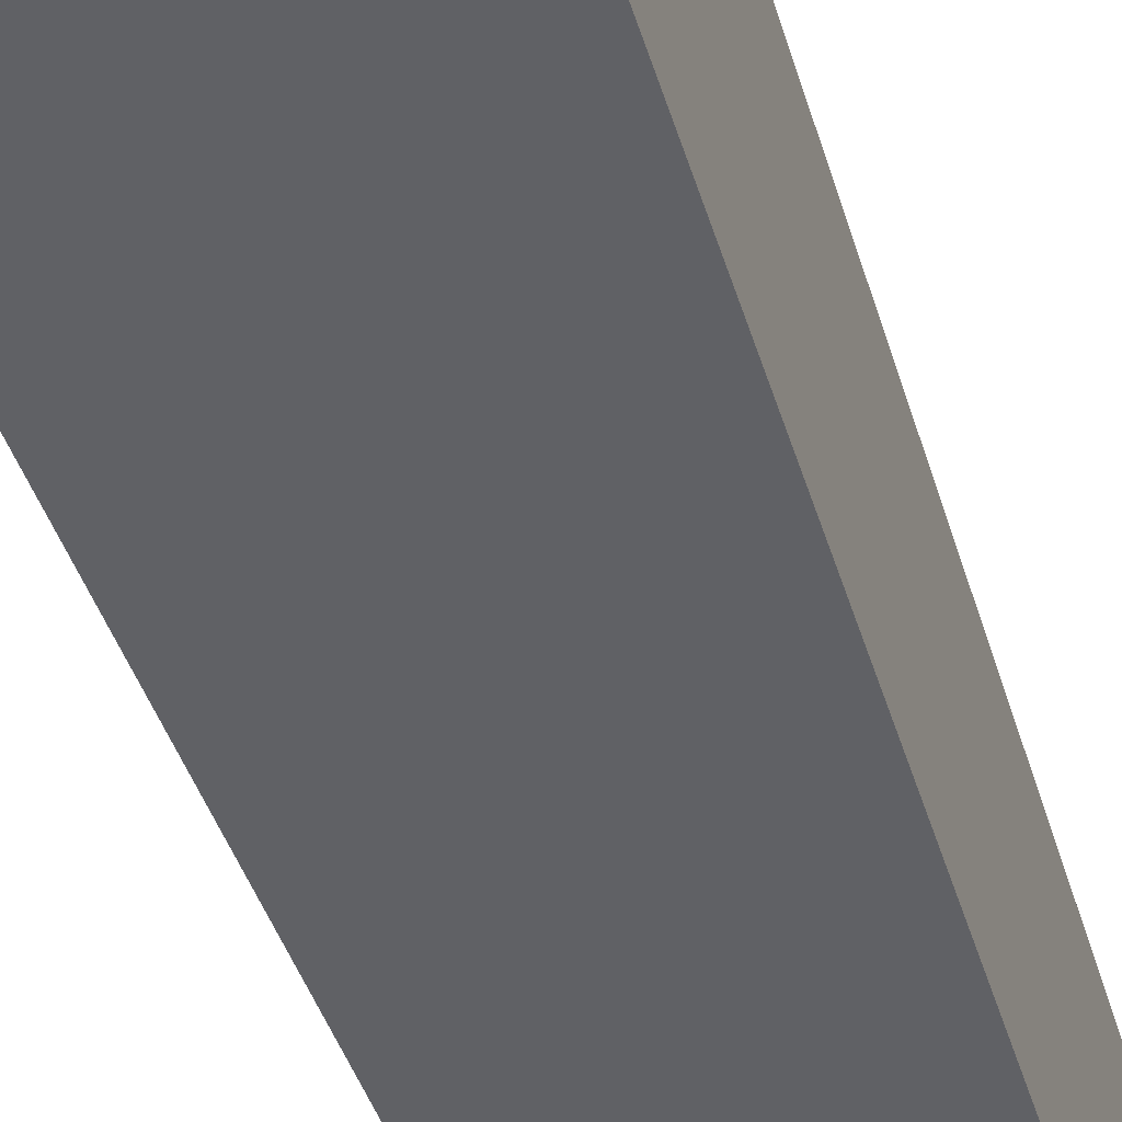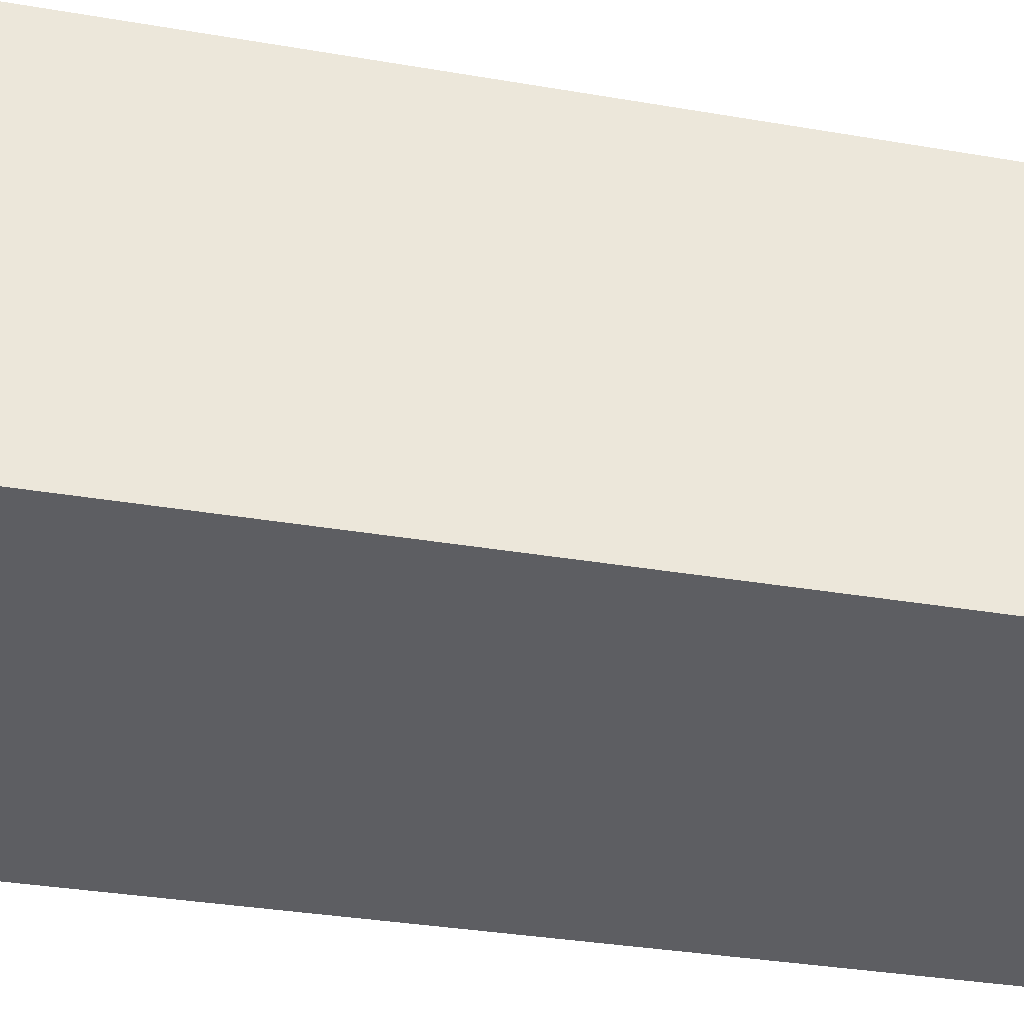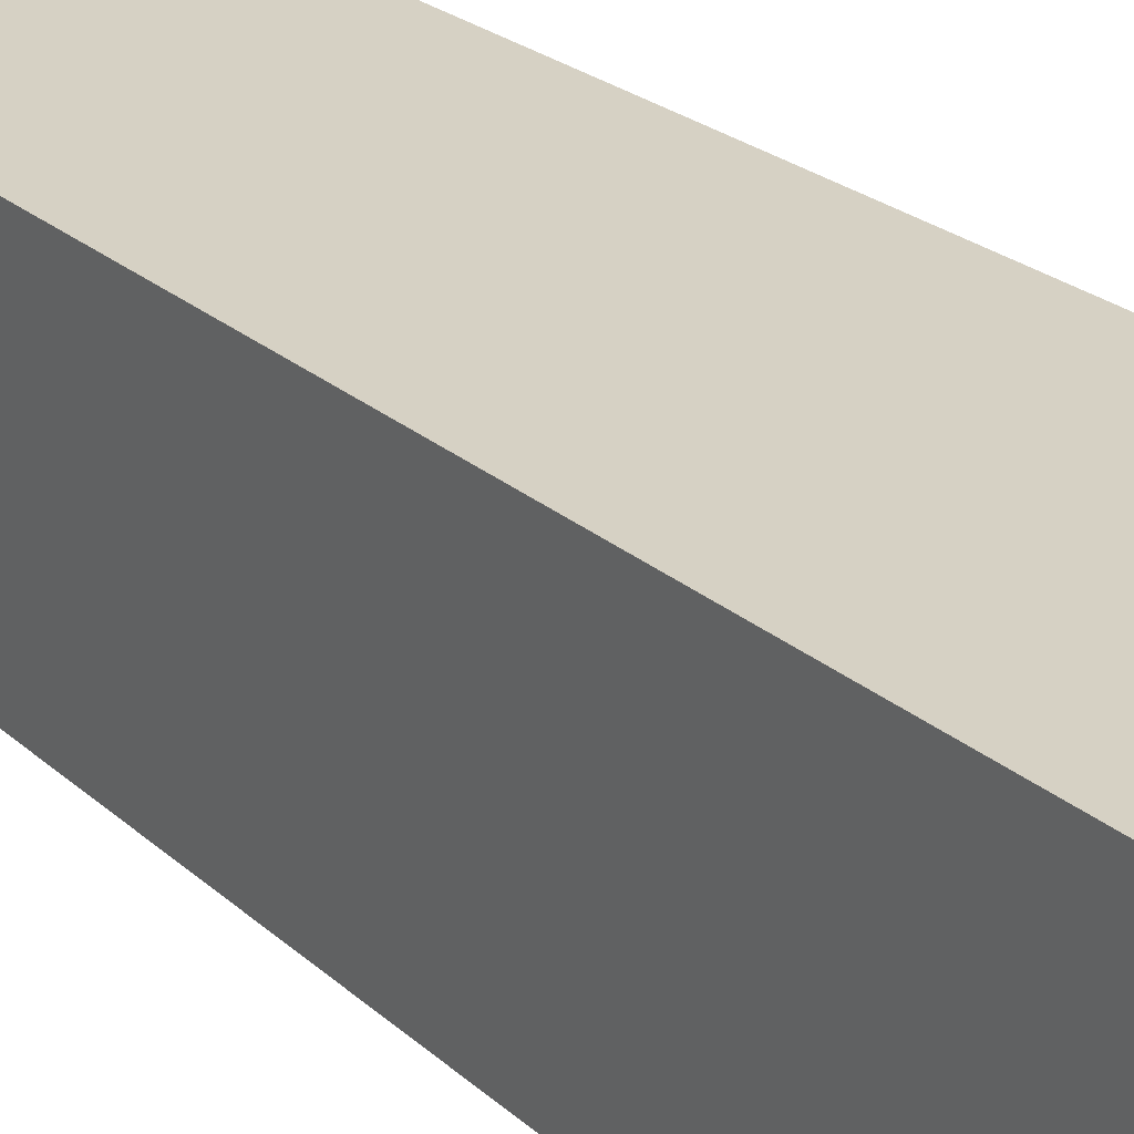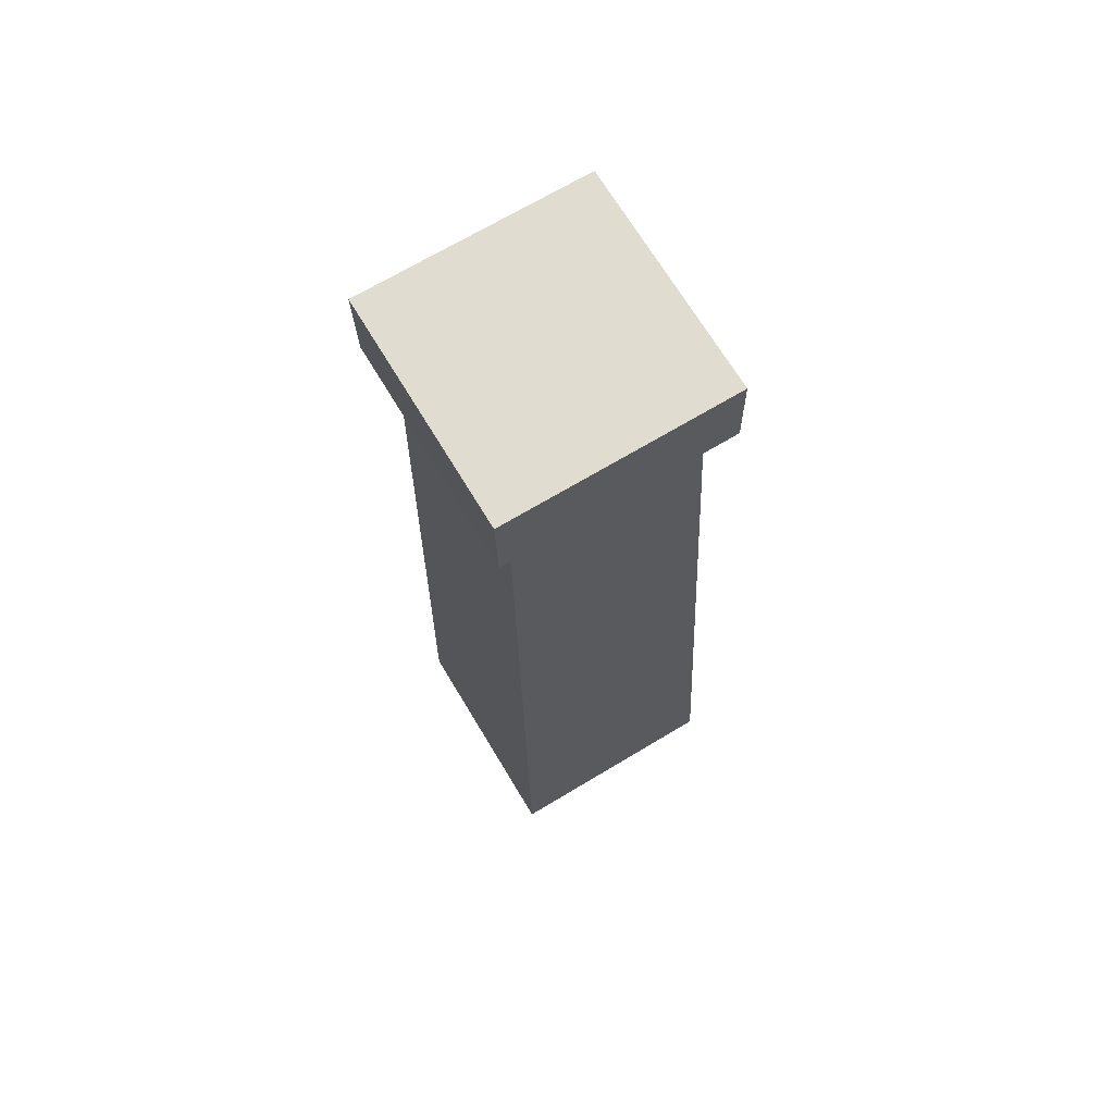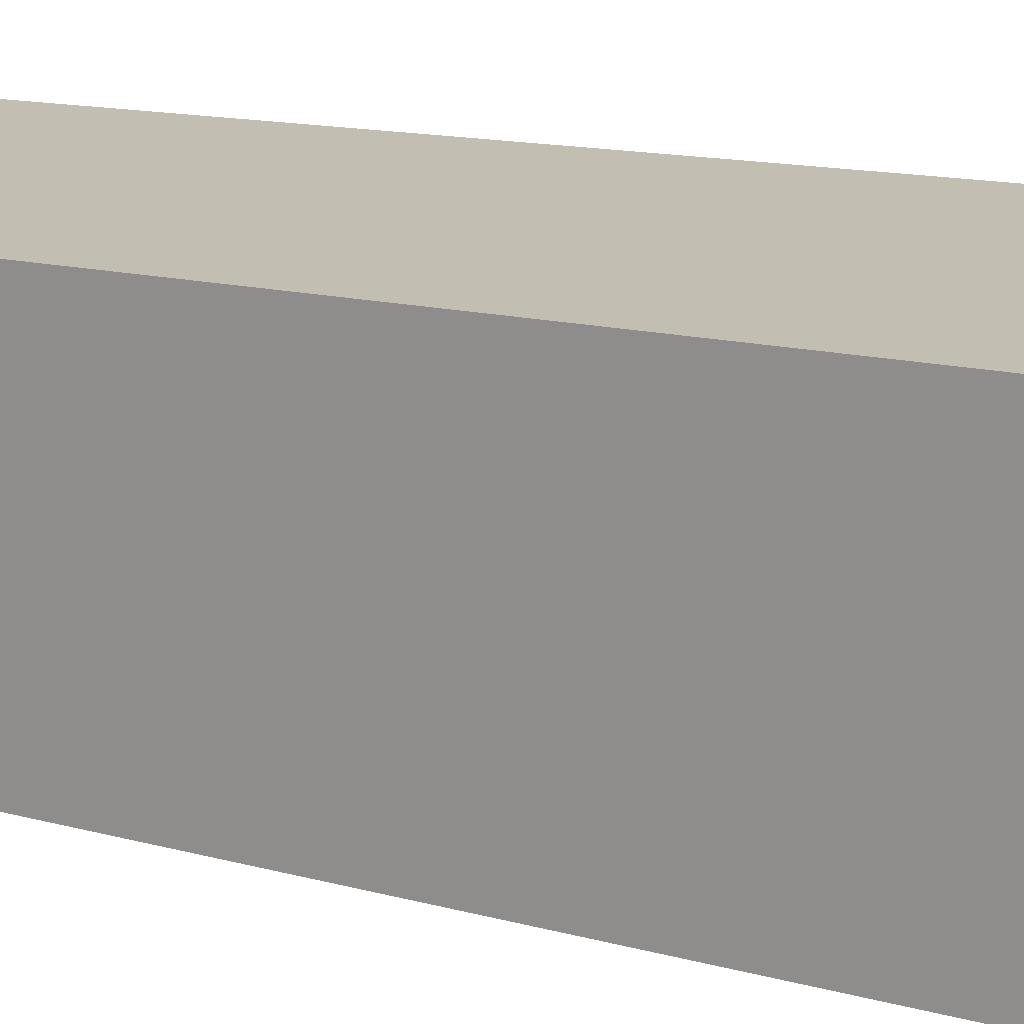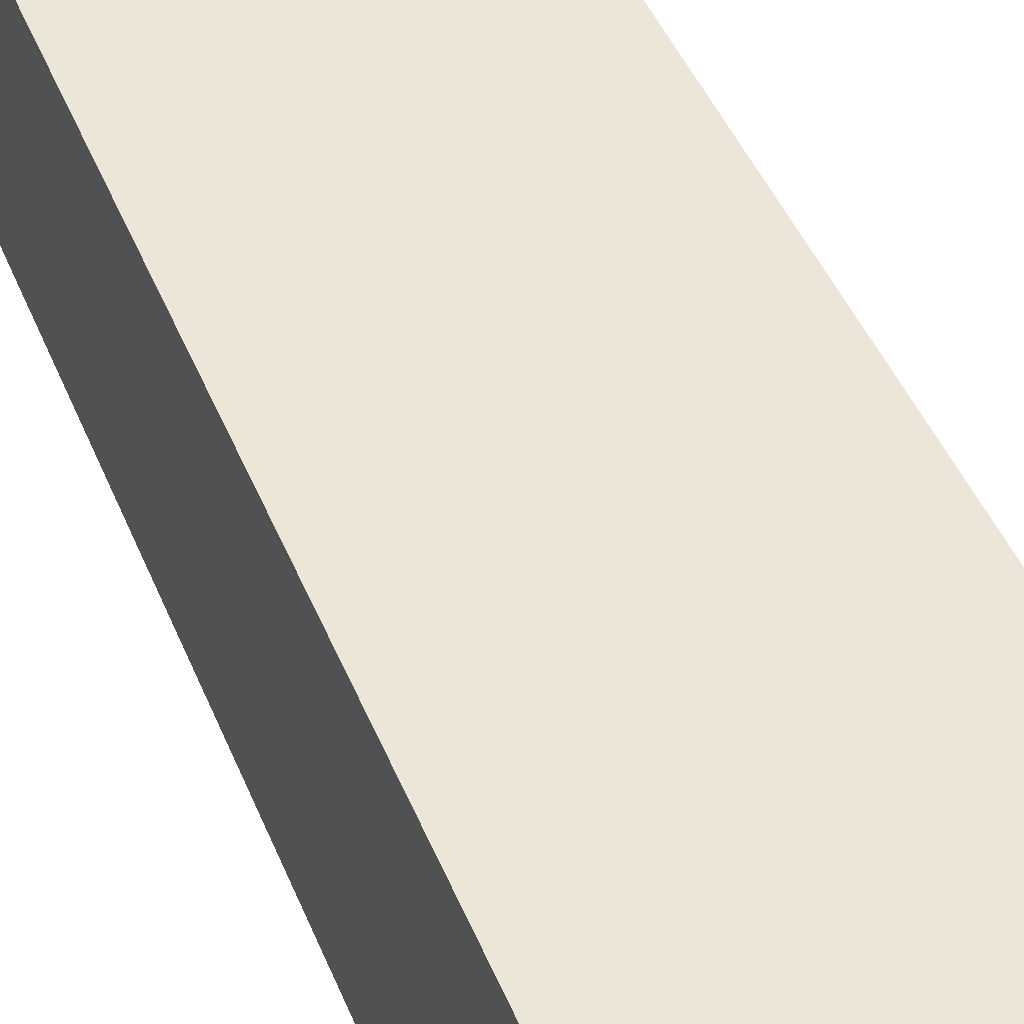
<metadata>
{"format":"obj","ext":"obj","renderer":"f3d","projection":"perspective","resolution":1024,"background":"white","views":[{"elev":-48.1,"azim":18.9,"up":"+Z"},{"elev":49.5,"azim":100.2,"up":"+Z"},{"elev":28.4,"azim":-37.8,"up":"+Z"},{"elev":69.4,"azim":-31.0,"up":"+Y"},{"elev":18.6,"azim":-63.3,"up":"+Z"},{"elev":52.4,"azim":-22.6,"up":"+Z"}]}
</metadata>
<code>
g Box17
v 40 335 -40
v -40 335 -40
v -40 335 40
v 40 335 40
v 40 335 -40
v 40.47 305.4 -39.76
v -39.53 305.4 -39.76
v -40 335 -40
v -40 335 40
v -40 335 -40
v -39.53 305.4 -39.76
v -39.53 305.4 40.24
v 40 335 40
v -40 335 40
v -39.53 305.4 40.24
v 40.47 305.4 40.24
v 40 335 40
v 40.47 305.4 40.24
v 40.47 305.4 -39.76
v 40 335 -40
v 33.58 294.8 -32.57
v -32.24 294.8 -32.57
v -39.53 305.4 -39.76
v 40.47 305.4 -39.76
v -32.24 294.8 -32.57
v -32.24 294.8 33.25
v -39.53 305.4 40.24
v -39.53 305.4 -39.76
v -32.24 294.8 33.25
v 33.58 294.8 33.25
v 40.47 305.4 40.24
v -39.53 305.4 40.24
v 33.58 294.8 33.25
v 33.58 294.8 -32.57
v 40.47 305.4 -39.76
v 40.47 305.4 40.24
v 33.58 294.8 -32.57
v 45.35 9.155e-05 -37.28
v -34.65 9.155e-05 -37.28
v -32.24 294.8 -32.57
v -34.65 9.155e-05 -37.28
v -34.65 9.155e-05 42.72
v -32.24 294.8 33.25
v -32.24 294.8 -32.57
v -34.65 9.155e-05 42.72
v 45.35 9.155e-05 42.72
v 33.58 294.8 33.25
v -32.24 294.8 33.25
v 45.35 9.155e-05 42.72
v 45.35 9.155e-05 -37.28
v 33.58 294.8 -32.57
v 33.58 294.8 33.25
f 3 1 2
f 1 3 4
f 7 5 6
f 5 7 8
f 11 9 10
f 9 11 12
f 15 13 14
f 13 15 16
f 19 17 18
f 17 19 20
f 23 21 22
f 21 23 24
f 27 25 26
f 25 27 28
f 31 29 30
f 29 31 32
f 35 33 34
f 33 35 36
f 39 37 38
f 37 39 40
f 43 41 42
f 41 43 44
f 47 45 46
f 45 47 48
f 51 49 50
f 49 51 52

</code>
